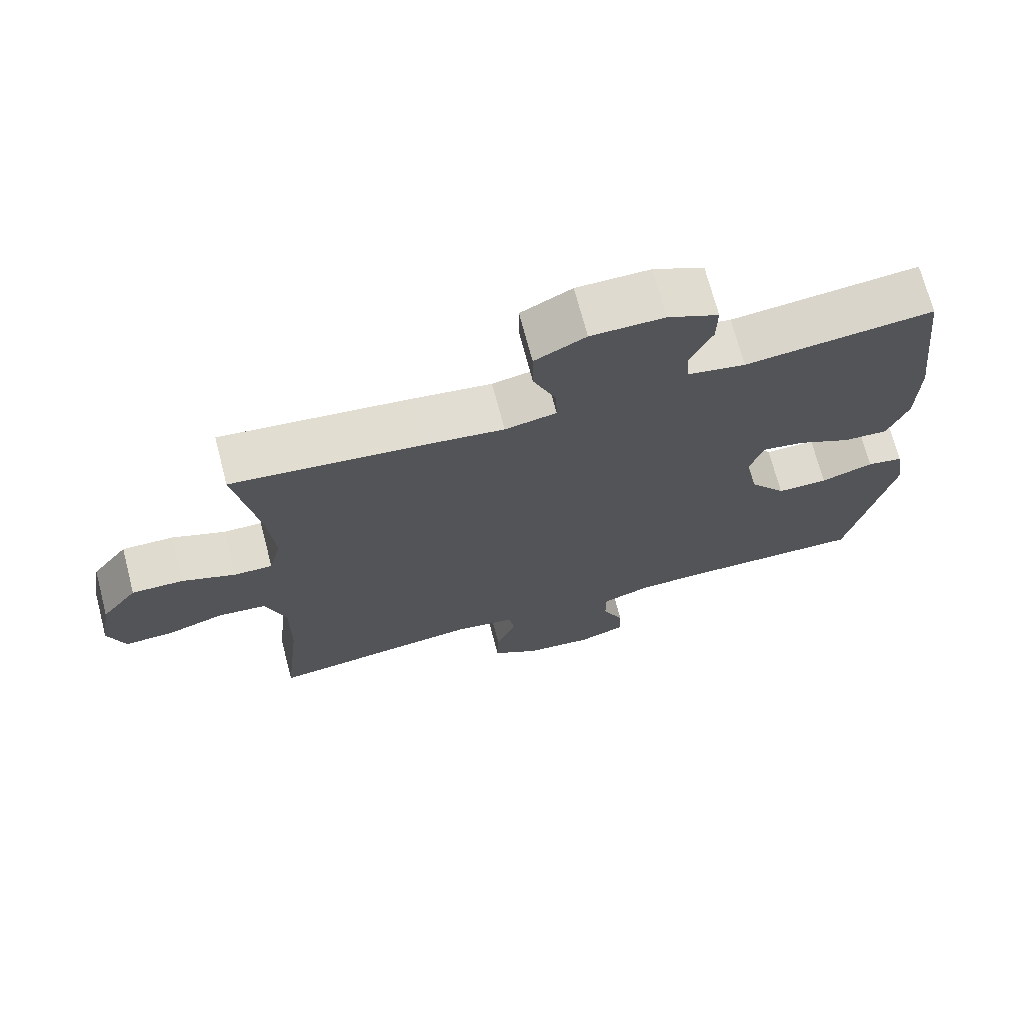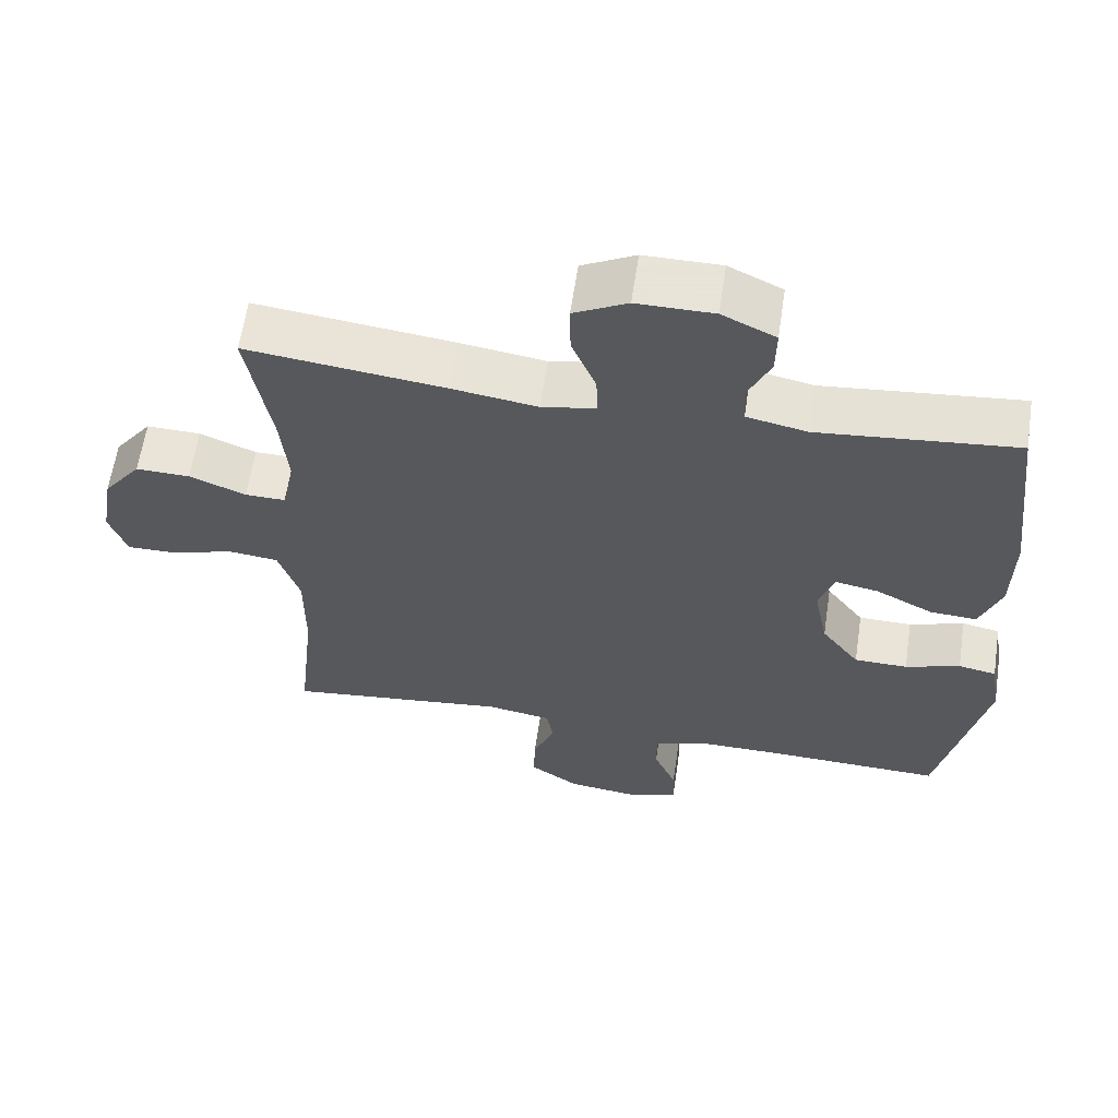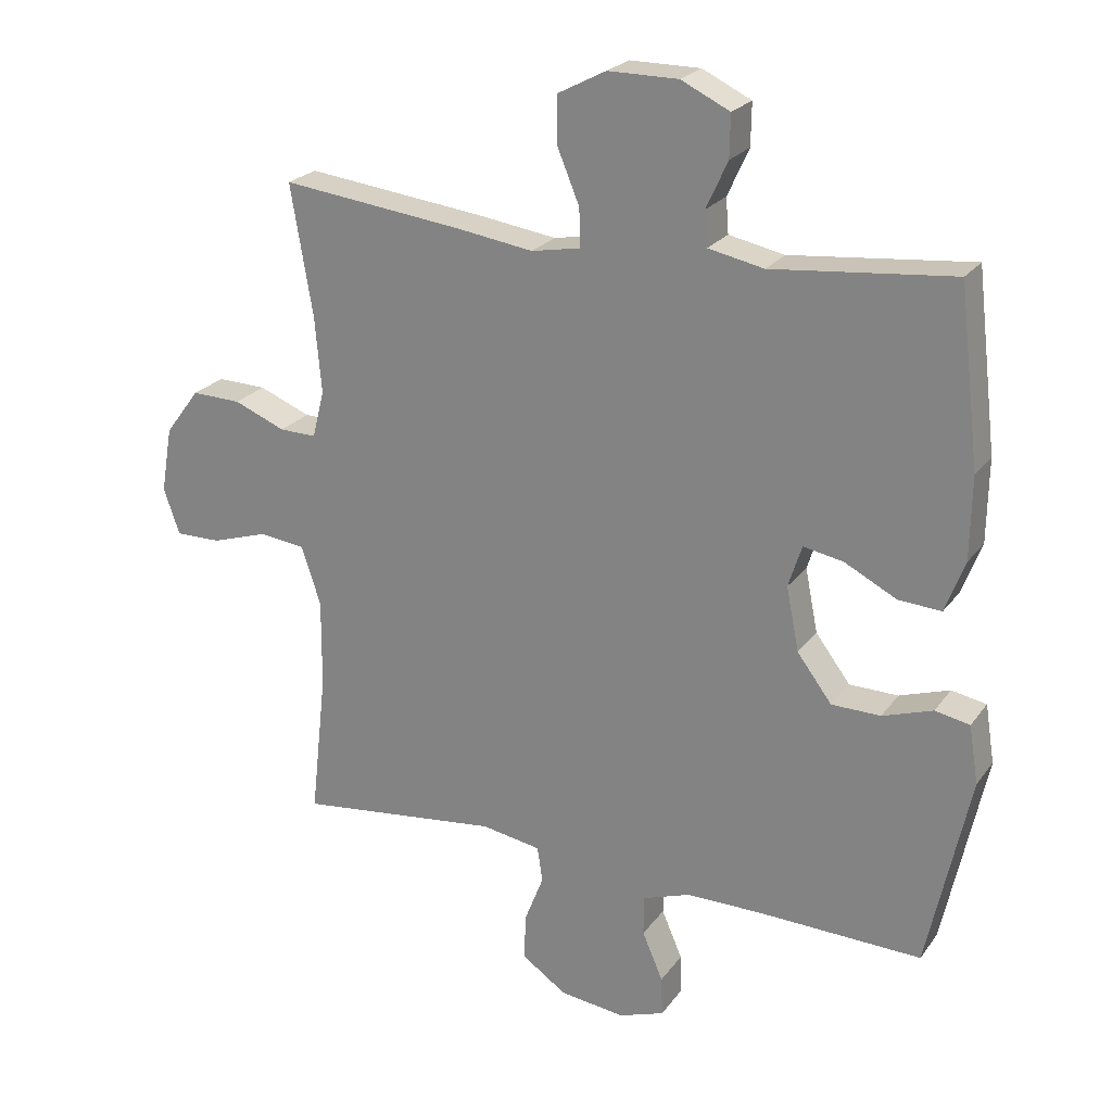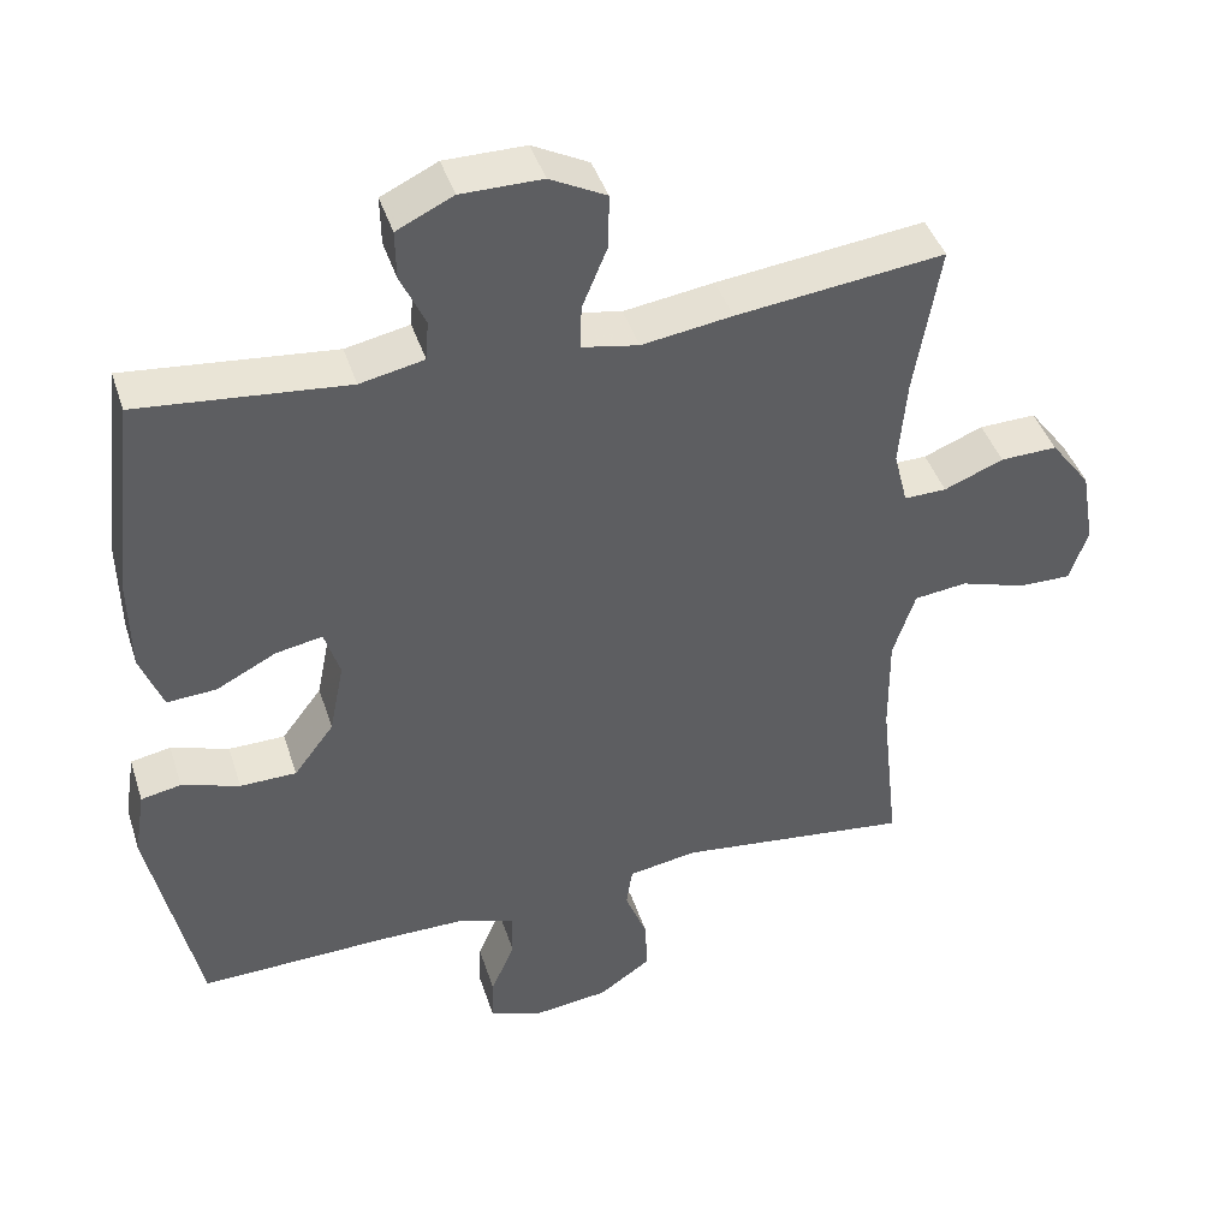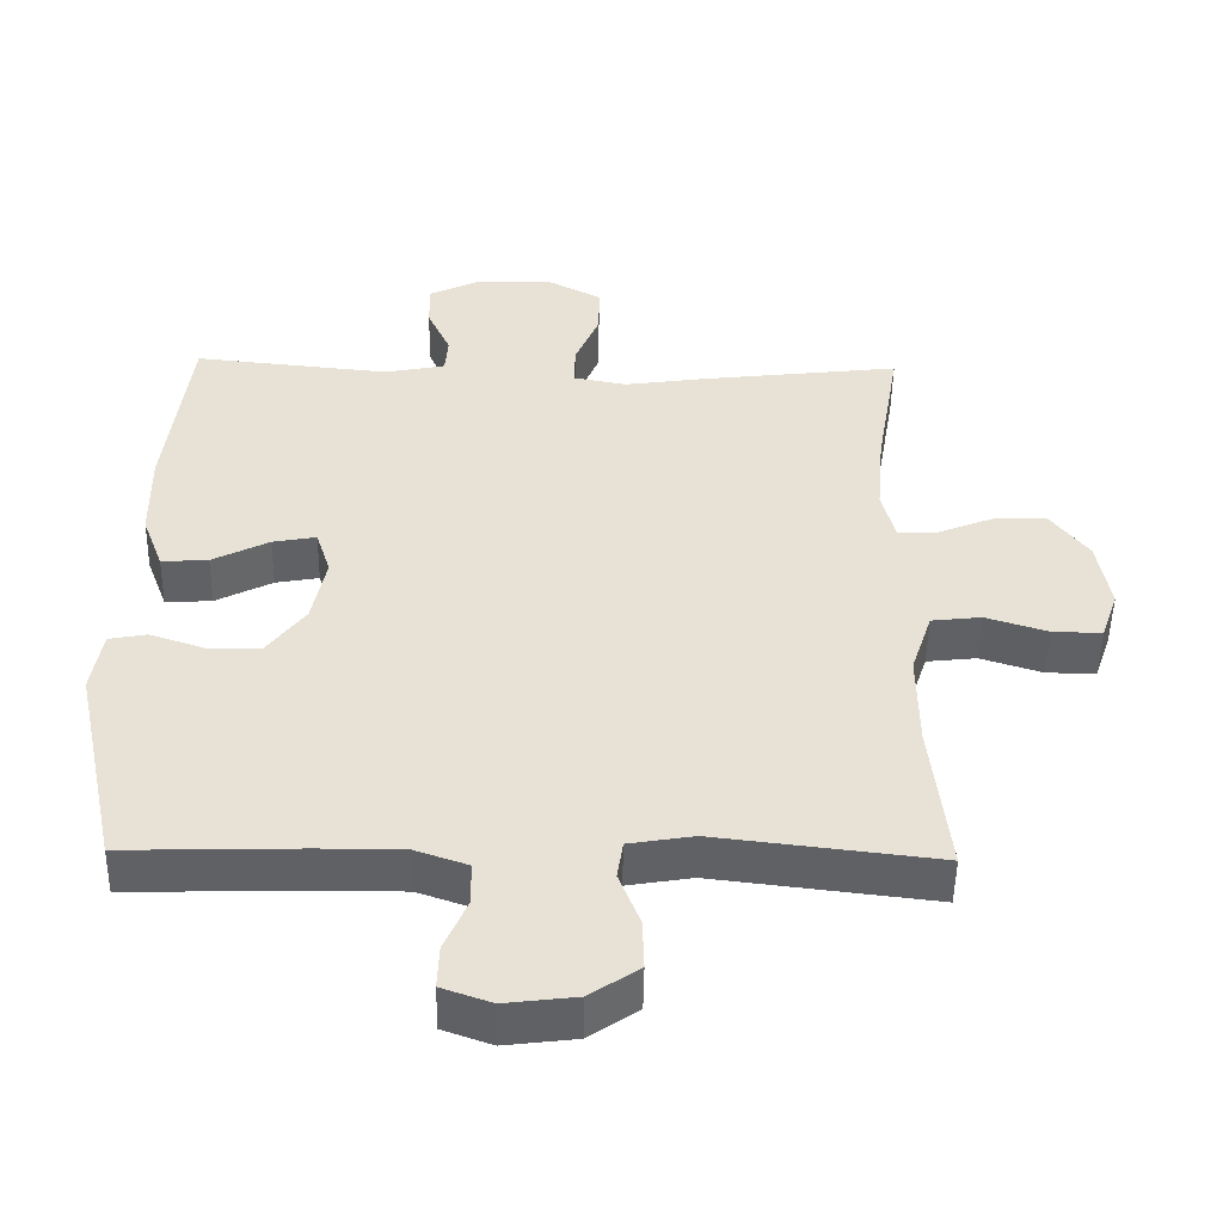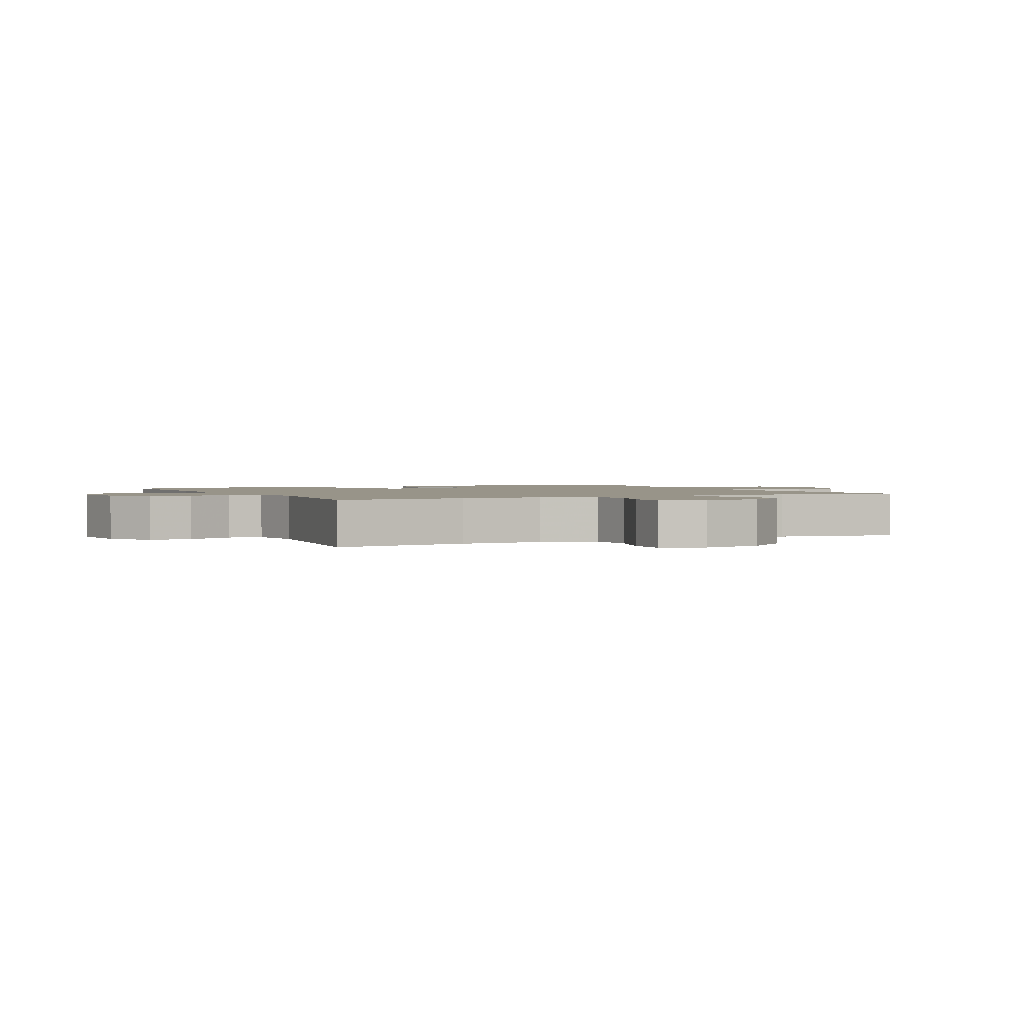
<metadata>
{"format":"obj","ext":"obj","renderer":"f3d","projection":"perspective","resolution":1024,"background":"white","views":[{"elev":71.0,"azim":-14.7,"up":"+Z"},{"elev":61.4,"azim":8.5,"up":"+Z"},{"elev":23.3,"azim":26.8,"up":"+Z"},{"elev":42.8,"azim":162.6,"up":"+Z"},{"elev":-50.0,"azim":179.0,"up":"+Z"},{"elev":1.7,"azim":-116.2,"up":"+Y"}]}
</metadata>
<code>
v -0.5 0.07 0.5
v -0.23 0.07 0.468
v -0.113 0.07 0.451
v -0.039 0.07 0.465
v -0.041 0.07 0.522
v -0.074 0.07 0.602
v -0.075 0.07 0.672
v -0.002 0.07 0.71
v 0.103 0.07 0.71
v 0.176 0.07 0.675
v 0.175 0.07 0.612
v 0.143 0.07 0.542
v 0.147 0.07 0.49
v 0.23 0.07 0.473
v 0.5 0.07 0.5
v 0.531 0.07 0.238
v 0.529 0.07 0.114
v 0.5 0.07 0.037
v 0.436 0.07 0.041
v 0.358 0.07 0.081
v 0.298 0.07 0.092
v 0.278 0.07 0.029
v 0.297 0.07 -0.066
v 0.349 0.07 -0.135
v 0.422 0.07 -0.136
v 0.497 0.07 -0.111
v 0.549 0.07 -0.121
v 0.563 0.07 -0.208
v 0.5 0.07 -0.5
v 0.257 0.07 -0.493
v 0.142 0.07 -0.493
v 0.07 0.07 -0.518
v 0.07 0.07 -0.578
v 0.101 0.07 -0.65
v 0.103 0.07 -0.709
v 0.035 0.07 -0.733
v -0.063 0.07 -0.721
v -0.13 0.07 -0.675
v -0.128 0.07 -0.606
v -0.099 0.07 -0.532
v -0.107 0.07 -0.479
v -0.196 0.07 -0.464
v -0.5 0.07 -0.5
v -0.476 0.07 -0.284
v -0.475 0.07 -0.151
v -0.504 0.07 -0.063
v -0.573 0.07 -0.055
v -0.658 0.07 -0.082
v -0.726 0.07 -0.083
v -0.75 0.07 -0.014
v -0.733 0.07 0.085
v -0.681 0.07 0.154
v -0.607 0.07 0.152
v -0.53 0.07 0.121
v -0.475 0.07 0.12
v -0.457 0.07 0.191
v -0.467 0.07 0.305
v -0.5 0 0.5
v -0.23 0 0.468
v -0.113 0 0.451
v -0.039 0 0.465
v -0.041 0 0.522
v -0.074 0 0.602
v -0.075 0 0.672
v -0.002 0 0.71
v 0.103 0 0.71
v 0.176 0 0.675
v 0.175 0 0.612
v 0.143 0 0.542
v 0.147 0 0.49
v 0.23 0 0.473
v 0.5 0 0.5
v 0.531 0 0.238
v 0.529 0 0.114
v 0.5 0 0.037
v 0.436 0 0.041
v 0.358 0 0.081
v 0.298 0 0.092
v 0.278 0 0.029
v 0.297 0 -0.066
v 0.349 0 -0.135
v 0.422 0 -0.136
v 0.497 0 -0.111
v 0.549 0 -0.121
v 0.563 0 -0.208
v 0.5 0 -0.5
v 0.257 0 -0.493
v 0.142 0 -0.493
v 0.07 0 -0.518
v 0.07 0 -0.578
v 0.101 0 -0.65
v 0.103 0 -0.709
v 0.035 0 -0.733
v -0.063 0 -0.721
v -0.13 0 -0.675
v -0.128 0 -0.606
v -0.099 0 -0.532
v -0.107 0 -0.479
v -0.196 0 -0.464
v -0.5 0 -0.5
v -0.476 0 -0.284
v -0.475 0 -0.151
v -0.504 0 -0.063
v -0.573 0 -0.055
v -0.658 0 -0.082
v -0.726 0 -0.083
v -0.75 0 -0.014
v -0.733 0 0.085
v -0.681 0 0.154
v -0.607 0 0.152
v -0.53 0 0.121
v -0.475 0 0.12
v -0.457 0 0.191
v -0.467 0 0.305
f 51 52 53 54
f 51 54 55
f 50 51 55
f 47 48 49 50
f 46 47 50 55
f 45 46 55 56
f 42 43 44
f 41 42 44 45
f 37 38 39 40
f 37 40 41
f 36 37 41
f 33 34 35 36
f 32 33 36 41
f 31 32 41 45
f 27 28 29 30
f 25 26 27 30
f 24 25 30 31
f 23 24 31 45
f 17 18 19 20
f 17 20 21
f 14 15 16 17
f 13 14 17 21
f 9 10 11 12
f 9 12 13
f 8 9 13
f 5 6 7 8
f 4 5 8 13
f 3 4 13 21
f 57 1 2 3
f 56 57 3 21
f 22 23 45 56
f 21 22 56
f 111 110 109 108
f 112 111 108
f 112 108 107
f 107 106 105 104
f 112 107 104 103
f 113 112 103 102
f 101 100 99
f 102 101 99 98
f 97 96 95 94
f 98 97 94
f 98 94 93
f 93 92 91 90
f 98 93 90 89
f 102 98 89 88
f 87 86 85 84
f 87 84 83 82
f 88 87 82 81
f 102 88 81 80
f 77 76 75 74
f 78 77 74
f 74 73 72 71
f 78 74 71 70
f 69 68 67 66
f 70 69 66
f 70 66 65
f 65 64 63 62
f 70 65 62 61
f 78 70 61 60
f 60 59 58 114
f 78 60 114 113
f 113 102 80 79
f 113 79 78
f 1 58 59 2
f 2 59 60 3
f 3 60 61 4
f 4 61 62 5
f 5 62 63 6
f 6 63 64 7
f 7 64 65 8
f 8 65 66 9
f 9 66 67 10
f 10 67 68 11
f 11 68 69 12
f 12 69 70 13
f 13 70 71 14
f 14 71 72 15
f 15 72 73 16
f 16 73 74 17
f 17 74 75 18
f 18 75 76 19
f 19 76 77 20
f 20 77 78 21
f 21 78 79 22
f 22 79 80 23
f 23 80 81 24
f 24 81 82 25
f 25 82 83 26
f 26 83 84 27
f 27 84 85 28
f 28 85 86 29
f 29 86 87 30
f 30 87 88 31
f 31 88 89 32
f 32 89 90 33
f 33 90 91 34
f 34 91 92 35
f 35 92 93 36
f 36 93 94 37
f 37 94 95 38
f 38 95 96 39
f 39 96 97 40
f 40 97 98 41
f 41 98 99 42
f 42 99 100 43
f 43 100 101 44
f 44 101 102 45
f 45 102 103 46
f 46 103 104 47
f 47 104 105 48
f 48 105 106 49
f 49 106 107 50
f 50 107 108 51
f 51 108 109 52
f 52 109 110 53
f 53 110 111 54
f 54 111 112 55
f 55 112 113 56
f 56 113 114 57
f 57 114 58 1

</code>
